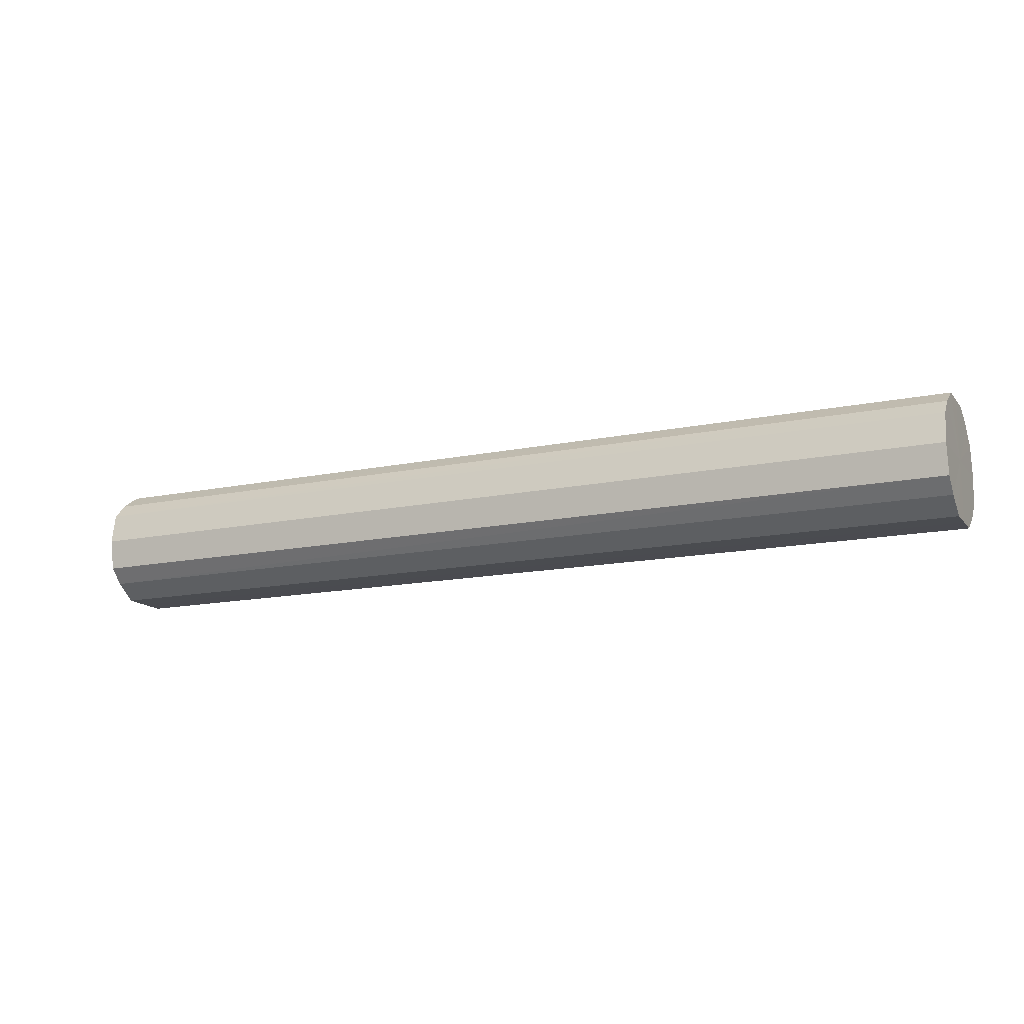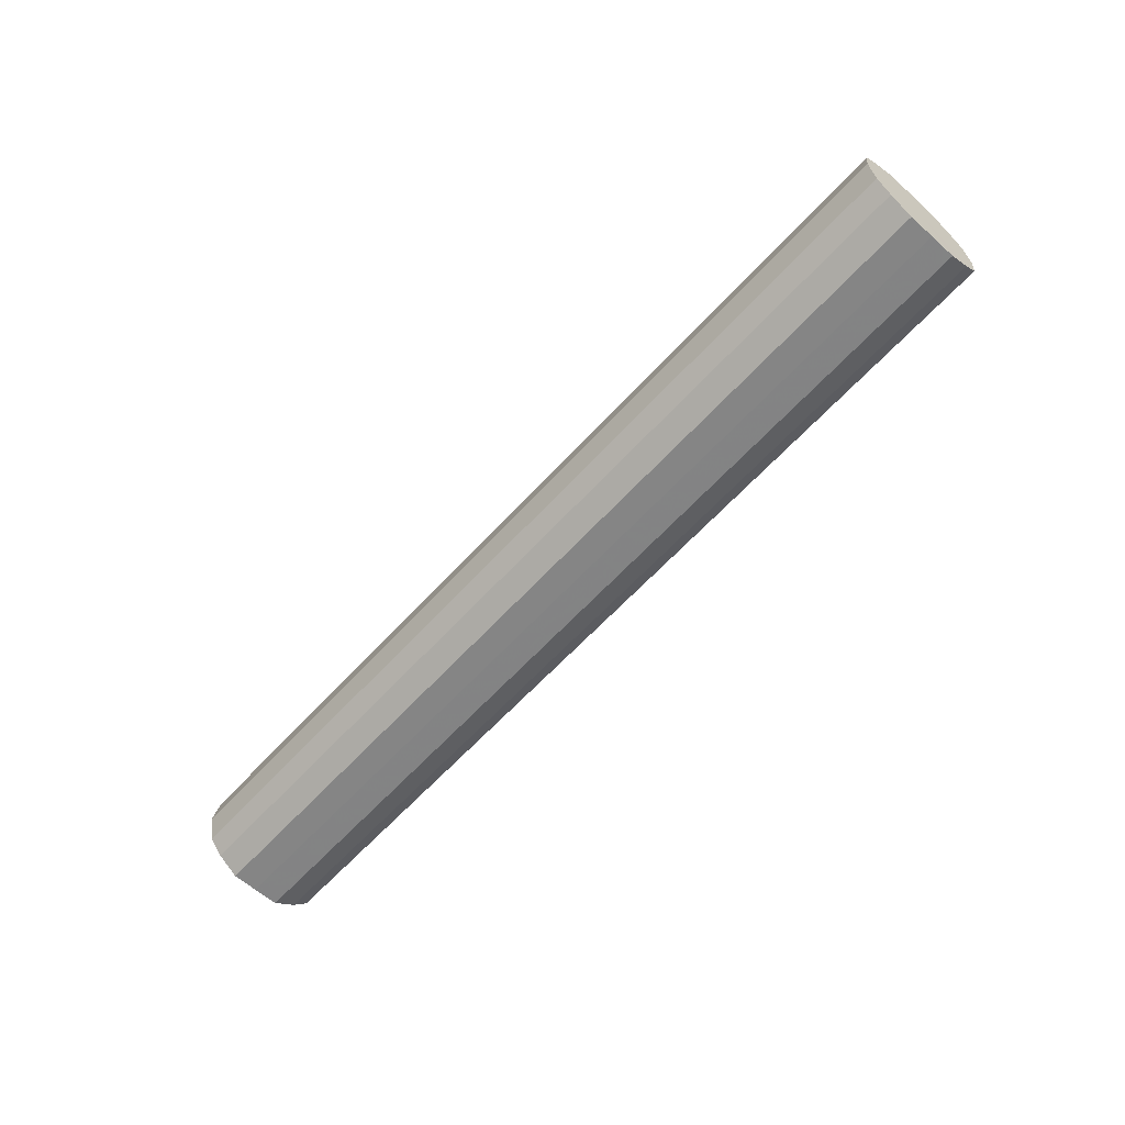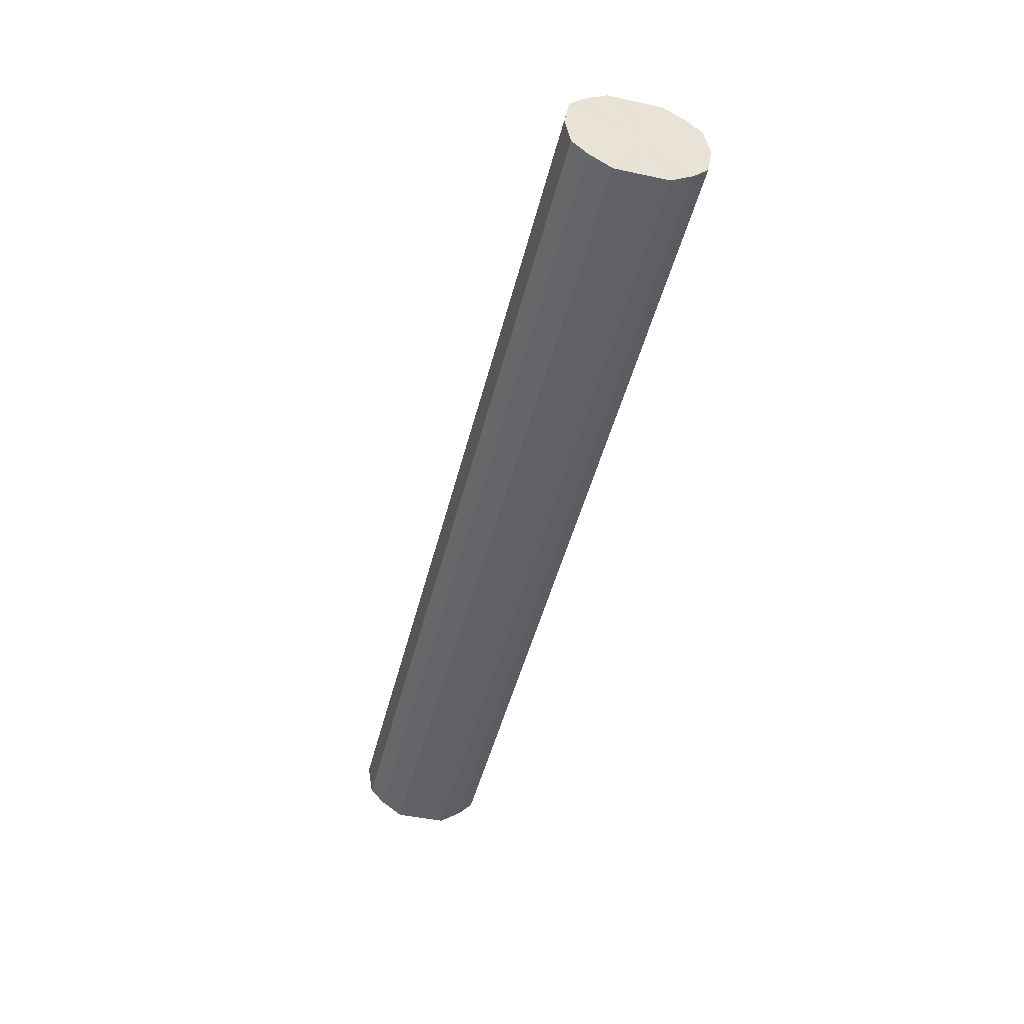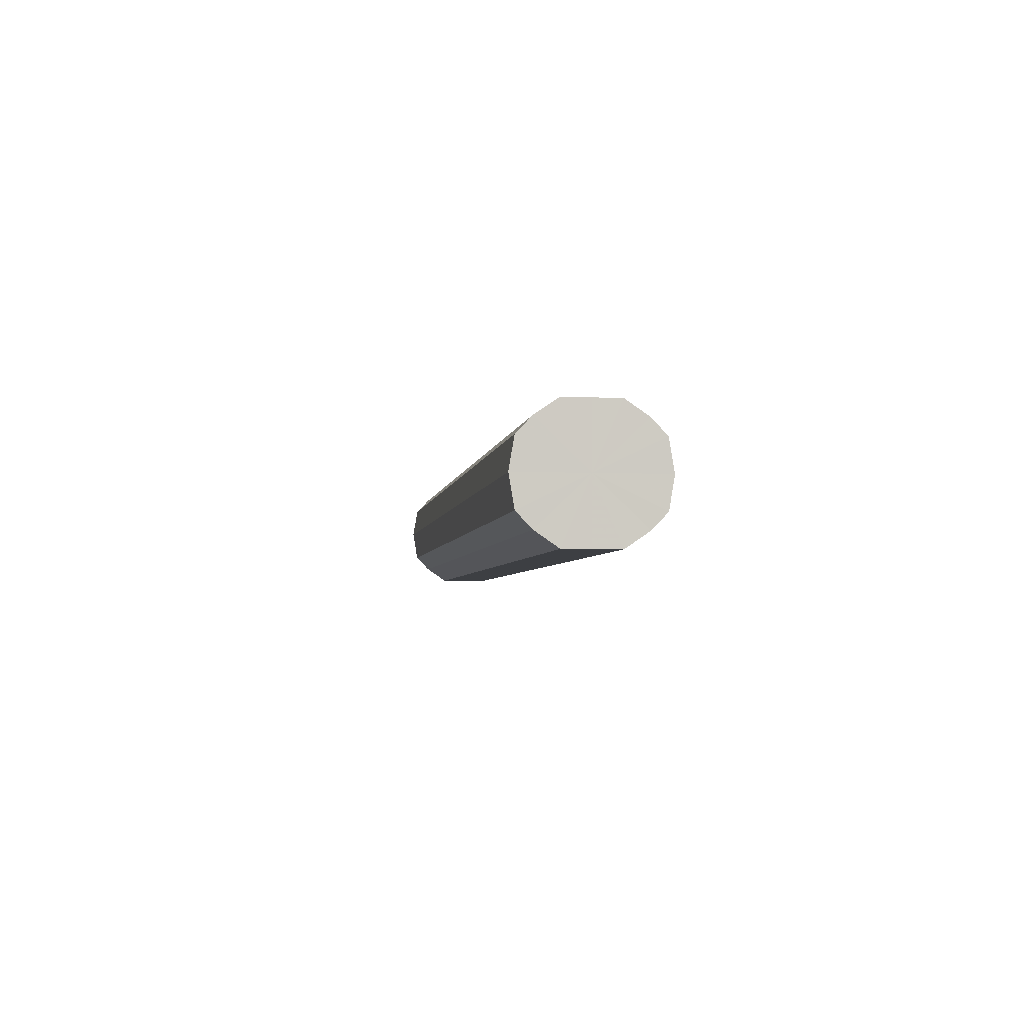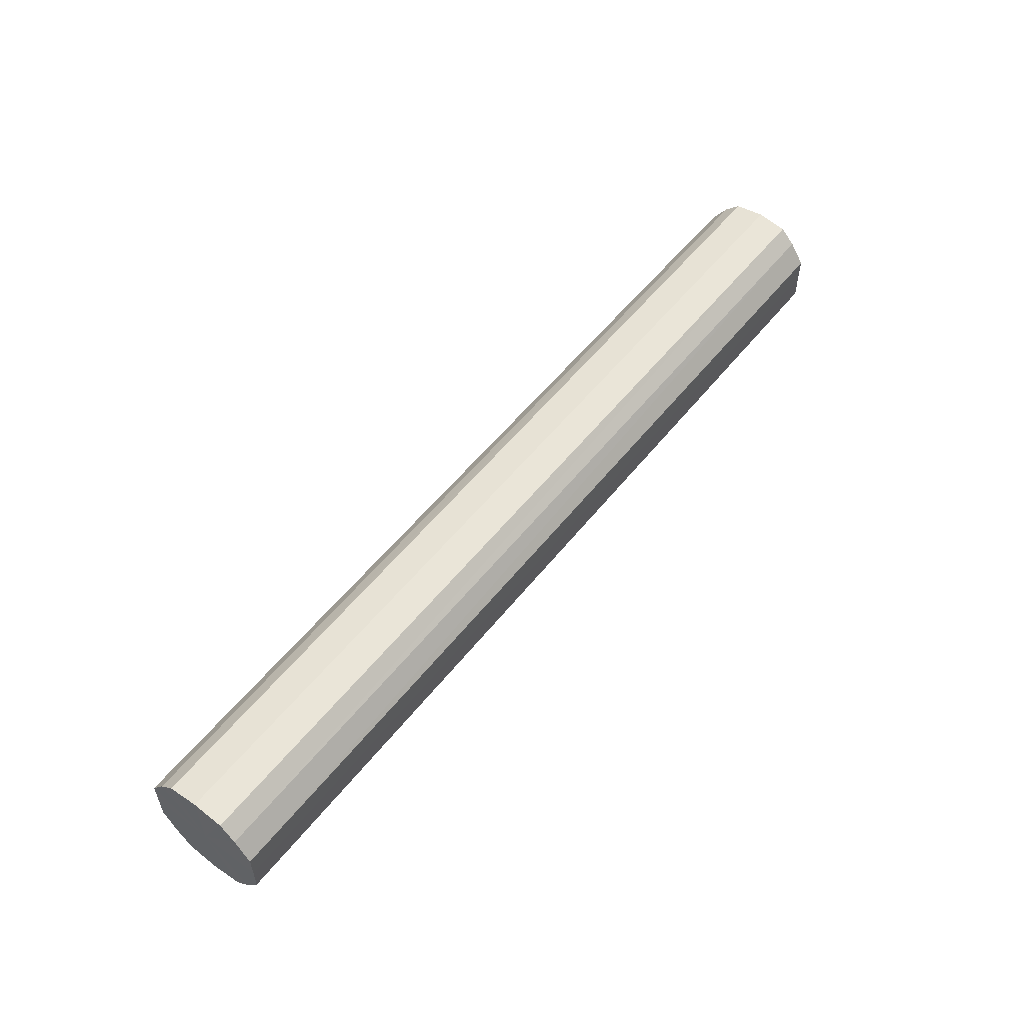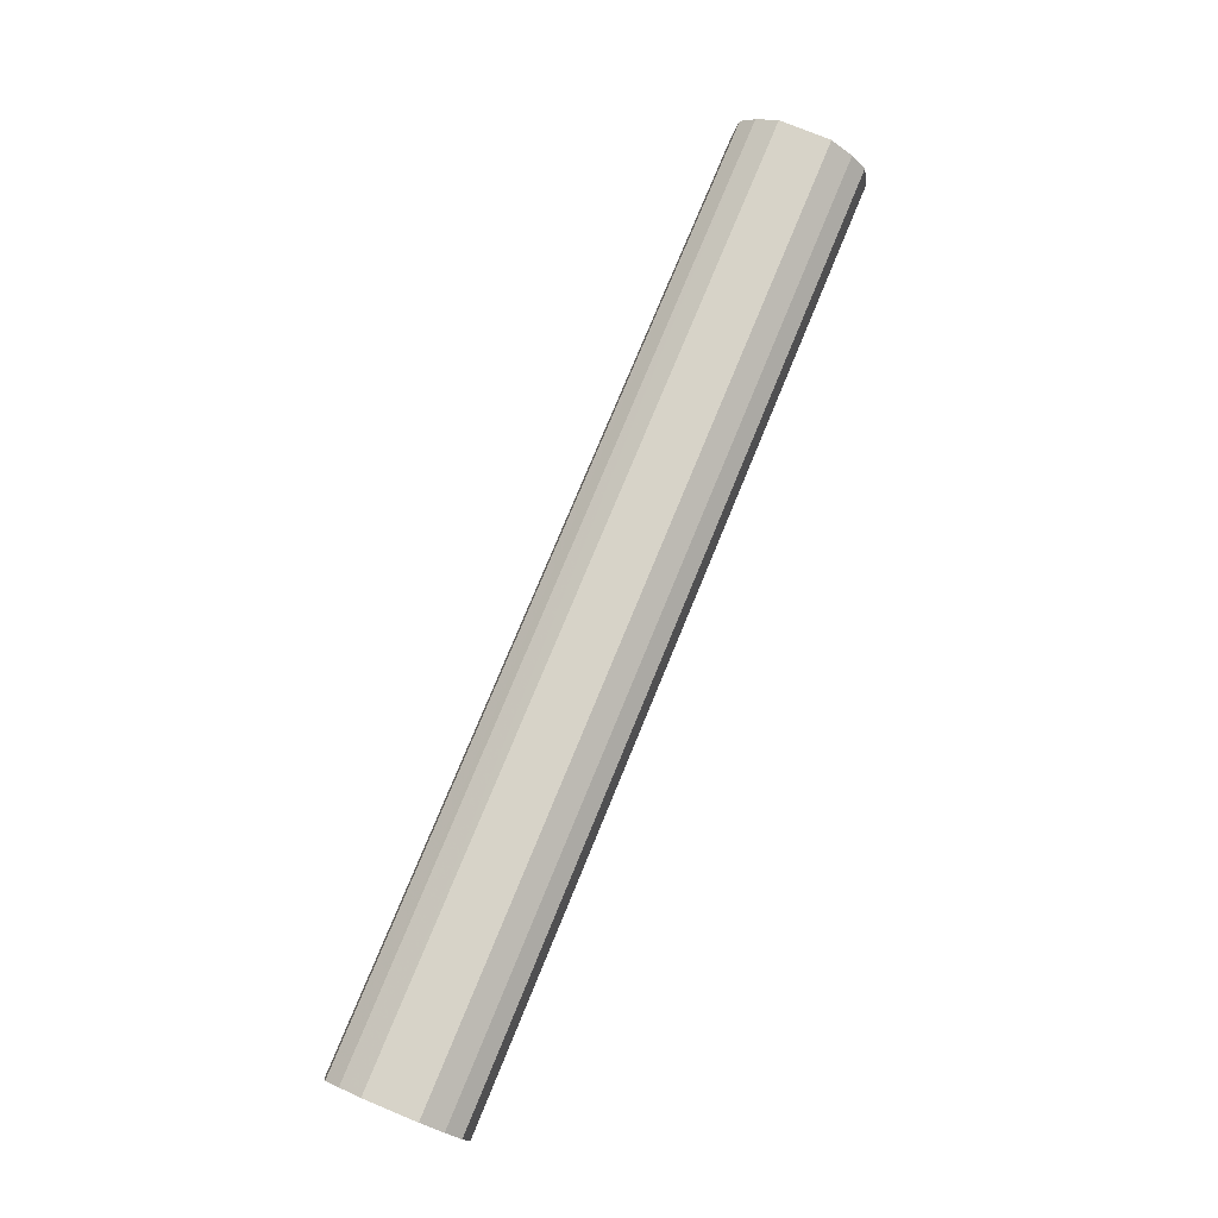
<metadata>
{"format":"obj","ext":"obj","renderer":"f3d","projection":"perspective","resolution":1024,"background":"white","views":[{"elev":-14.5,"azim":-155.4,"up":"+Y"},{"elev":-61.6,"azim":-132.1,"up":"+Y"},{"elev":-46.4,"azim":-103.7,"up":"+Y"},{"elev":-3.8,"azim":-97.8,"up":"+Y"},{"elev":54.6,"azim":-52.4,"up":"+Z"},{"elev":76.9,"azim":112.4,"up":"+Y"}]}
</metadata>
<code>
o 16697
v 2245 1878 7.62
v 2245 1878 7.603
v 2245 1878 7.62
v 2245 1878 7.589
v 2245 1878 7.603
v 2245 1878 7.637
v 2245 1878 7.637
v 2245 1878 7.579
v 2245 1878 7.589
v 2245 1878 7.651
v 2245 1878 7.651
v 2245 1878 7.576
v 2245 1878 7.579
v 2245 1878 7.661
v 2245 1878 7.661
v 2245 1878 7.579
v 2245 1878 7.576
v 2245 1878 7.664
v 2245 1878 7.664
v 2245 1878 7.589
v 2245 1878 7.579
v 2245 1878 7.661
v 2245 1878 7.661
v 2245 1878 7.603
v 2245 1878 7.589
v 2245 1878 7.651
v 2245 1878 7.651
v 2245 1878 7.62
v 2245 1878 7.603
v 2245 1878 7.637
v 2245 1878 7.637
v 2245 1878 7.62
v 2245 1878 7.62
v 2245 1878 7.603
v 2245 1878 7.603
v 2245 1878 7.589
v 2245 1878 7.589
v 2245 1878 7.637
v 2245 1878 7.62
v 2245 1878 7.651
v 2245 1878 7.637
v 2245 1878 7.579
v 2245 1878 7.579
v 2245 1878 7.661
v 2245 1878 7.651
v 2245 1878 7.664
v 2245 1878 7.661
v 2245 1878 7.576
v 2245 1878 7.576
v 2245 1878 7.661
v 2245 1878 7.664
v 2245 1878 7.651
v 2245 1878 7.661
v 2245 1878 7.579
v 2245 1878 7.579
v 2245 1878 7.637
v 2245 1878 7.651
v 2245 1878 7.62
v 2245 1878 7.637
v 2245 1878 7.589
v 2245 1878 7.589
v 2245 1878 7.603
v 2245 1878 7.62
v 2245 1878 7.603
v 2245 1878 7.62
v 2245 1878 7.603
v 2245 1878 7.62
v 2245 1878 7.589
v 2245 1878 7.637
v 2245 1878 7.579
v 2245 1878 7.651
v 2245 1878 7.576
v 2245 1878 7.661
v 2245 1878 7.579
v 2245 1878 7.664
v 2245 1878 7.589
v 2245 1878 7.661
v 2245 1878 7.603
v 2245 1878 7.651
v 2245 1878 7.62
v 2245 1878 7.637
v 2245 1878 7.62
v 2245 1878 7.62
v 2245 1878 7.603
v 2245 1878 7.637
v 2245 1878 7.589
v 2245 1878 7.651
v 2245 1878 7.579
v 2245 1878 7.661
v 2245 1878 7.576
v 2245 1878 7.664
v 2245 1878 7.579
v 2245 1878 7.661
v 2245 1878 7.589
v 2245 1878 7.651
v 2245 1878 7.603
v 2245 1878 7.637
v 2245 1878 7.62
f 1 2 3
f 2 4 5
f 6 1 7
f 4 8 9
f 10 6 11
f 8 12 13
f 14 10 15
f 12 16 17
f 18 14 19
f 16 20 21
f 22 18 23
f 20 24 25
f 26 22 27
f 24 28 29
f 30 26 31
f 28 30 32
f 33 34 35
f 35 36 37
f 38 39 33
f 40 41 38
f 37 42 43
f 44 45 40
f 46 47 44
f 43 48 49
f 50 51 46
f 52 53 50
f 49 54 55
f 56 57 52
f 58 59 56
f 55 60 61
f 62 63 58
f 61 64 62
f 65 66 67
f 65 68 66
f 65 67 69
f 65 70 68
f 65 69 71
f 65 72 70
f 65 71 73
f 65 74 72
f 65 73 75
f 65 76 74
f 65 75 77
f 65 78 76
f 65 77 79
f 65 80 78
f 65 79 81
f 65 81 80
f 82 83 84
f 82 85 83
f 82 84 86
f 82 87 85
f 82 86 88
f 82 89 87
f 82 88 90
f 82 91 89
f 82 90 92
f 82 93 91
f 82 92 94
f 82 95 93
f 82 94 96
f 82 97 95
f 82 96 98
f 82 98 97

</code>
